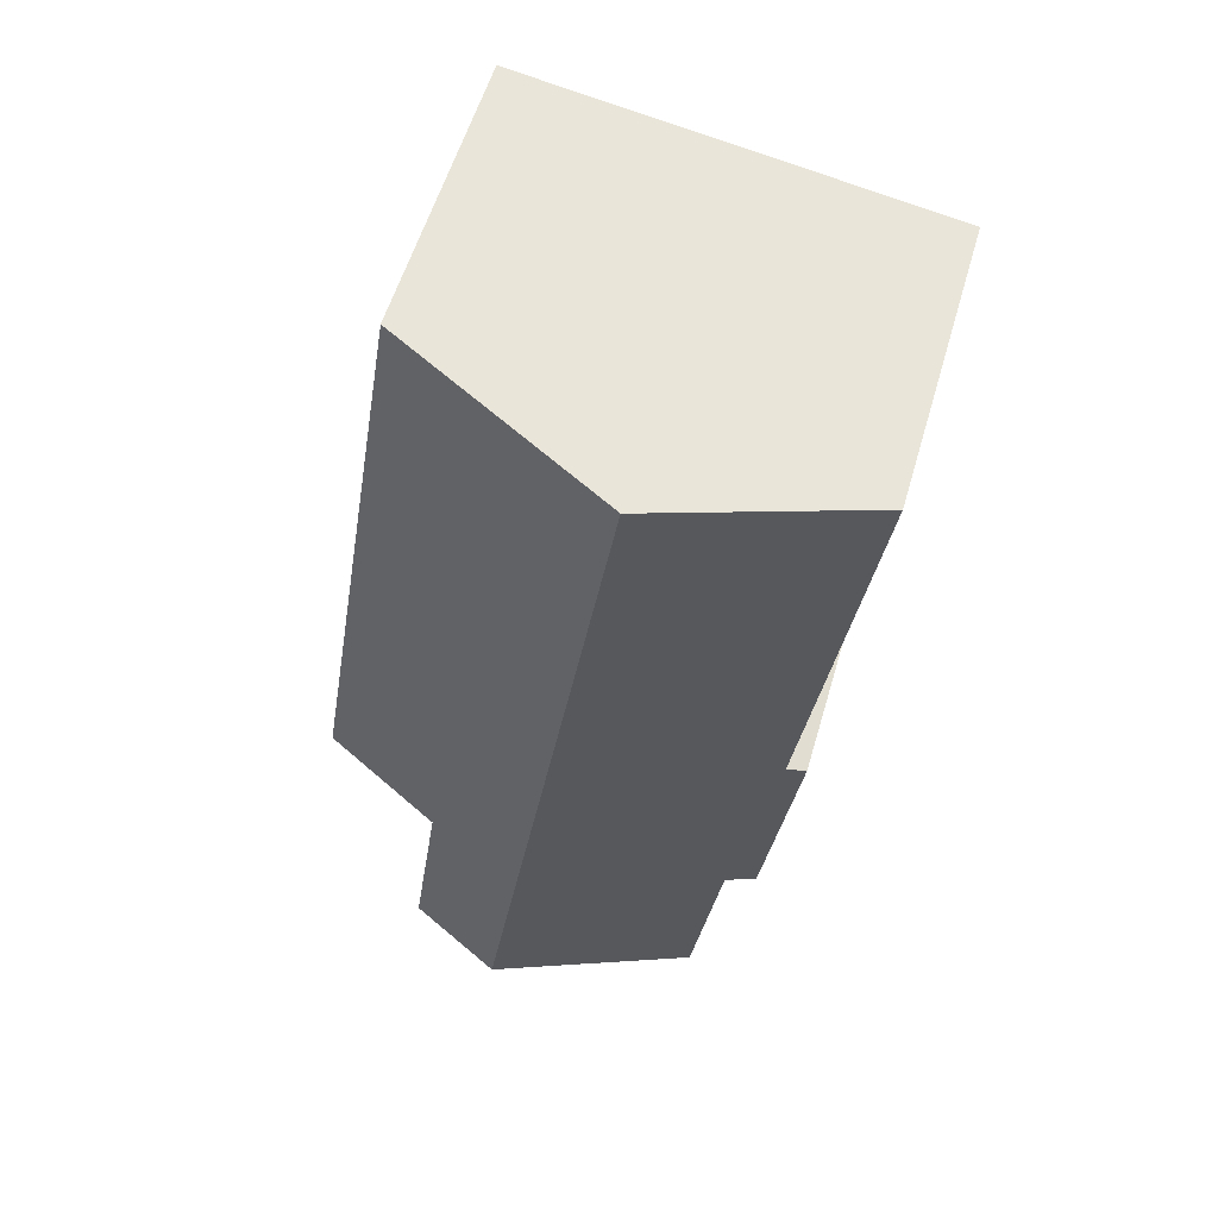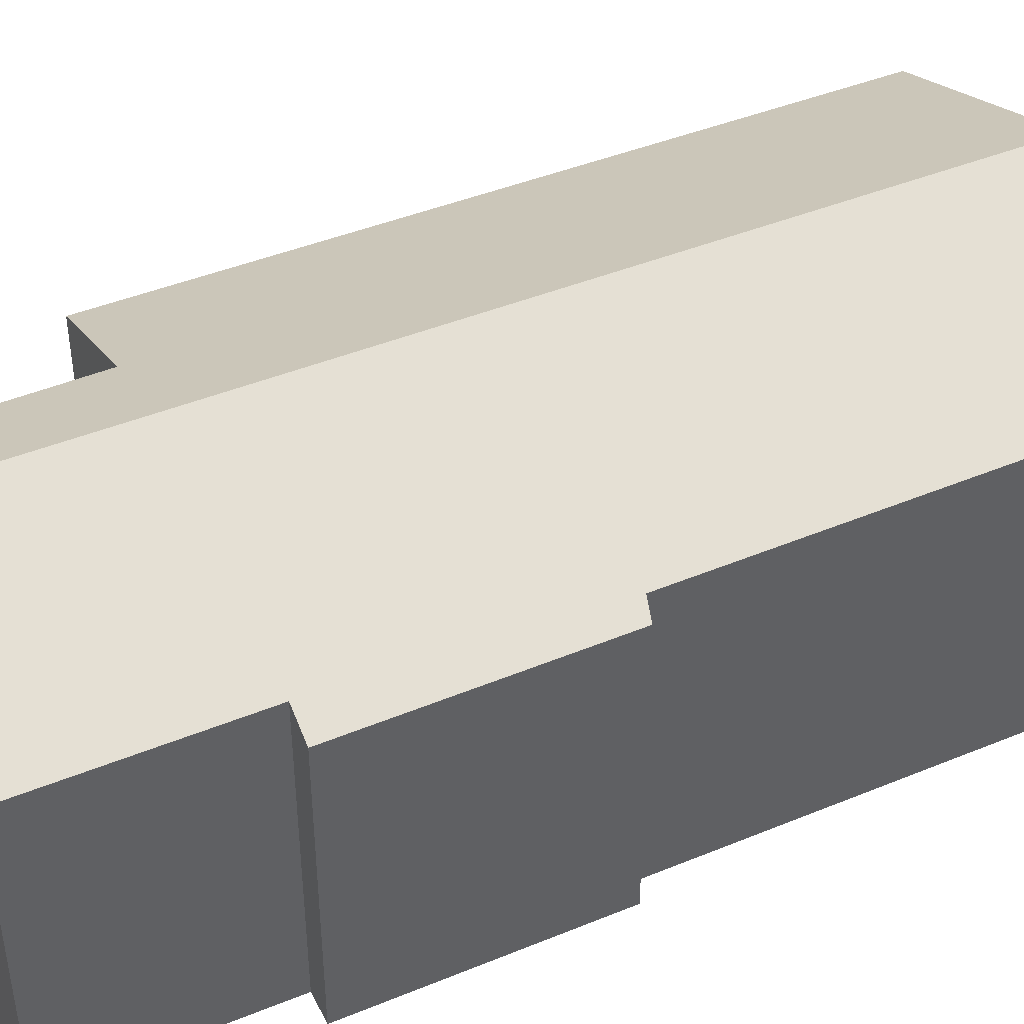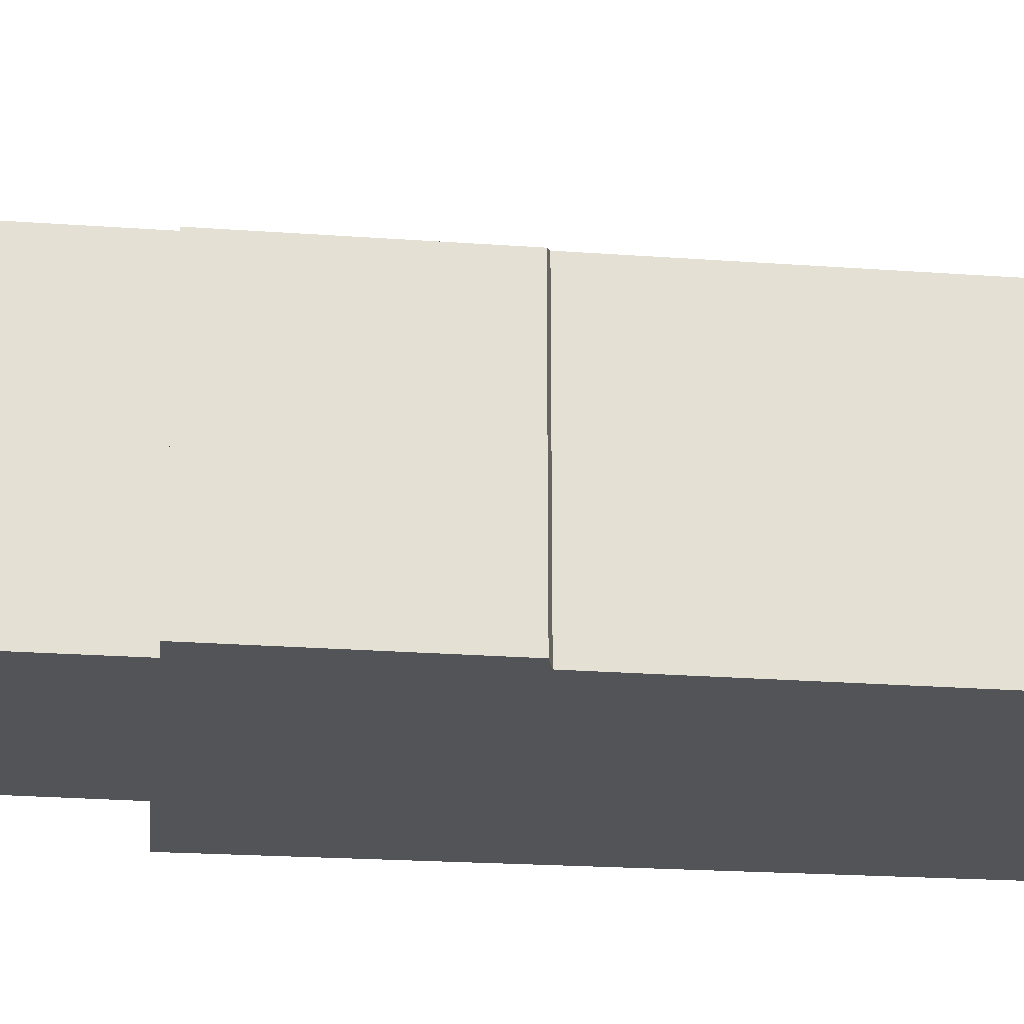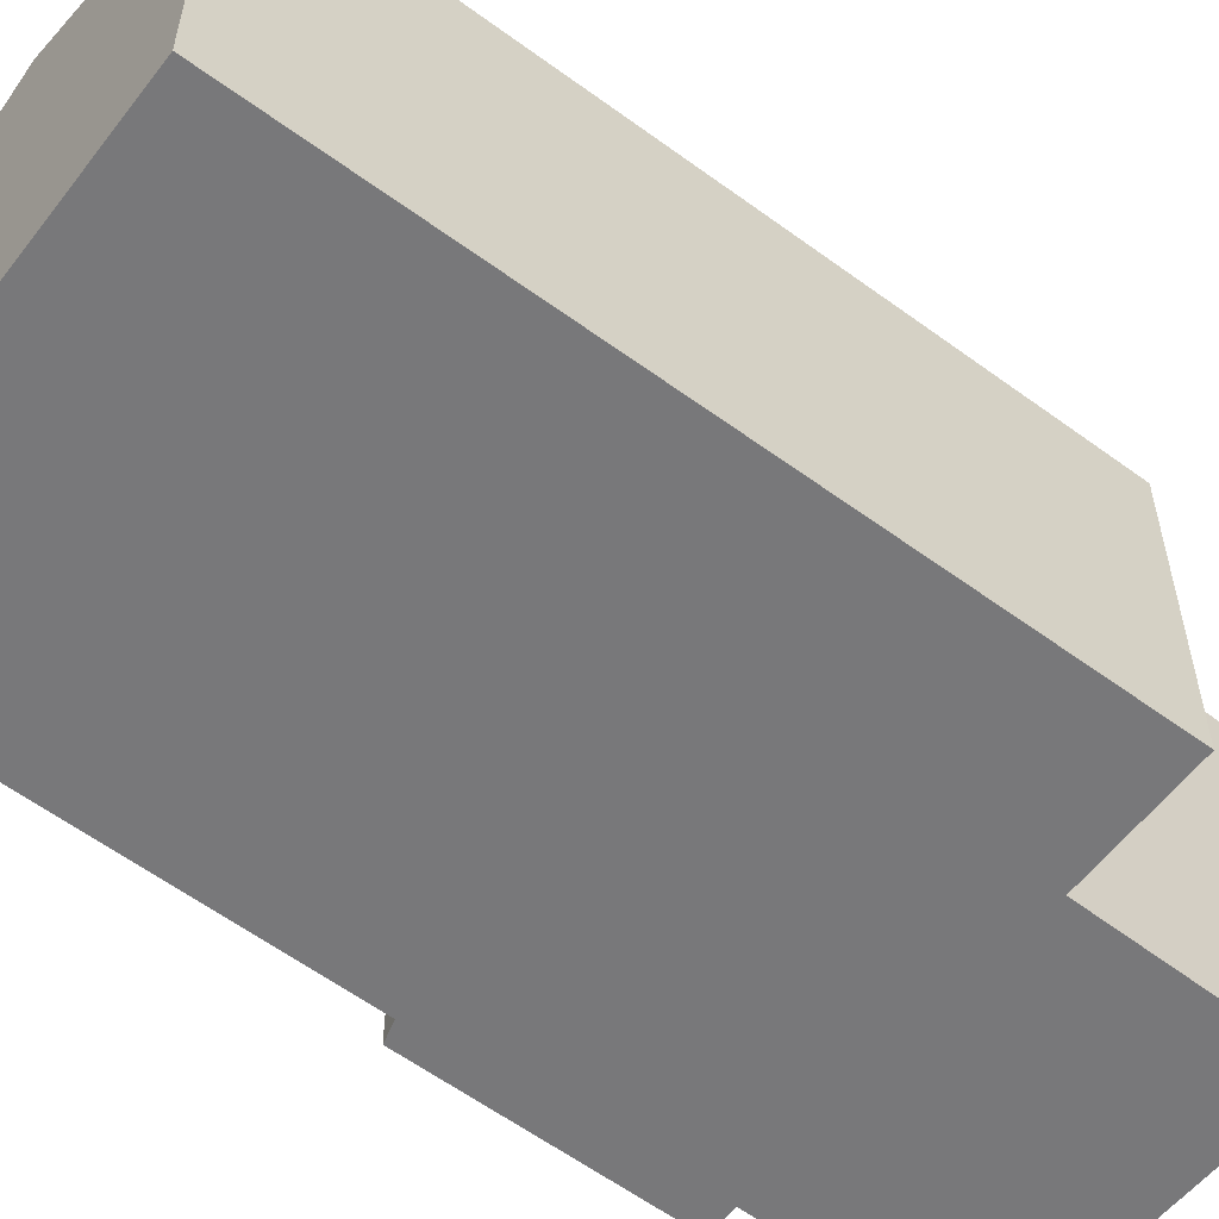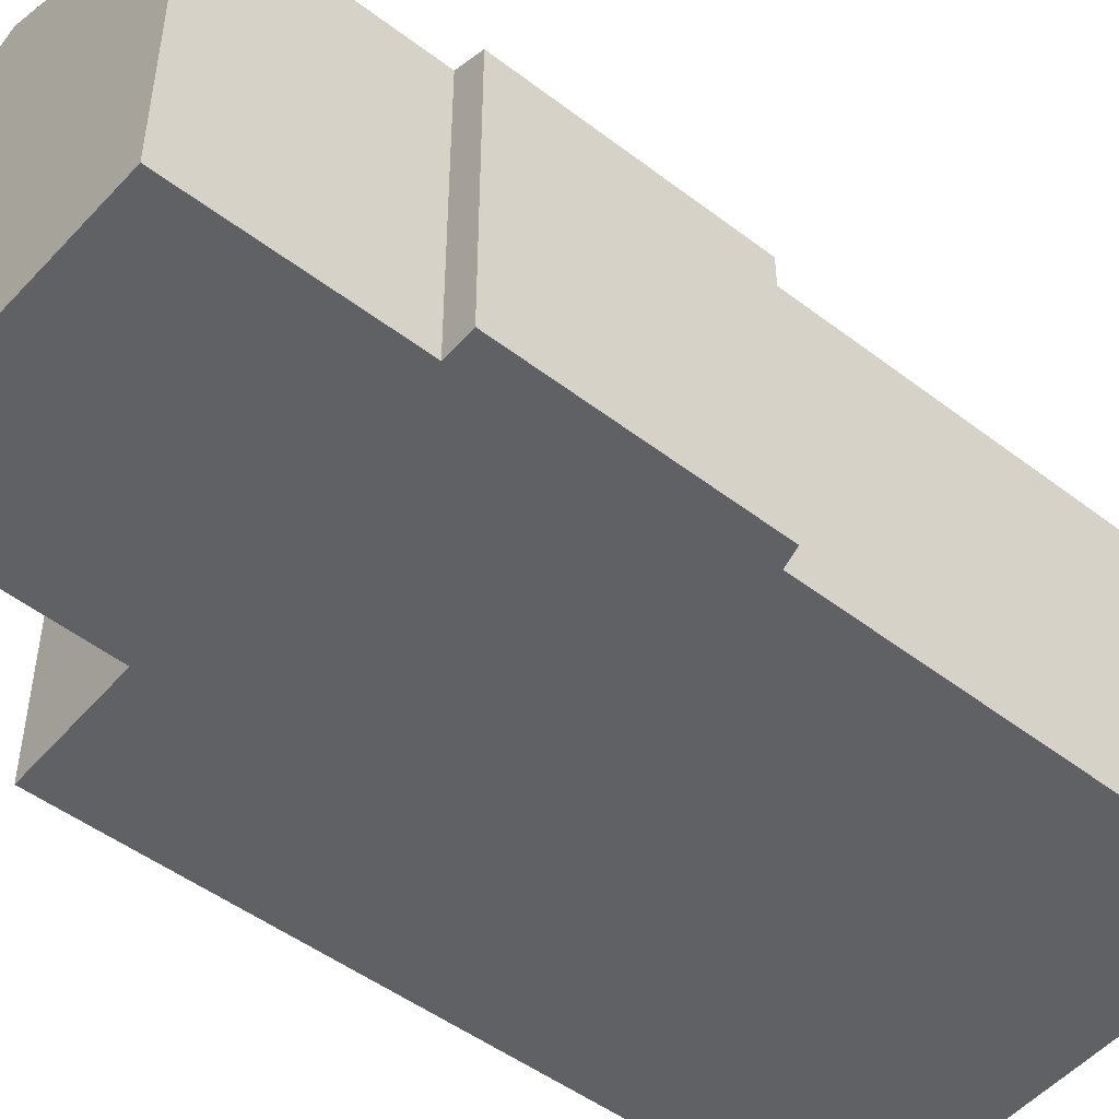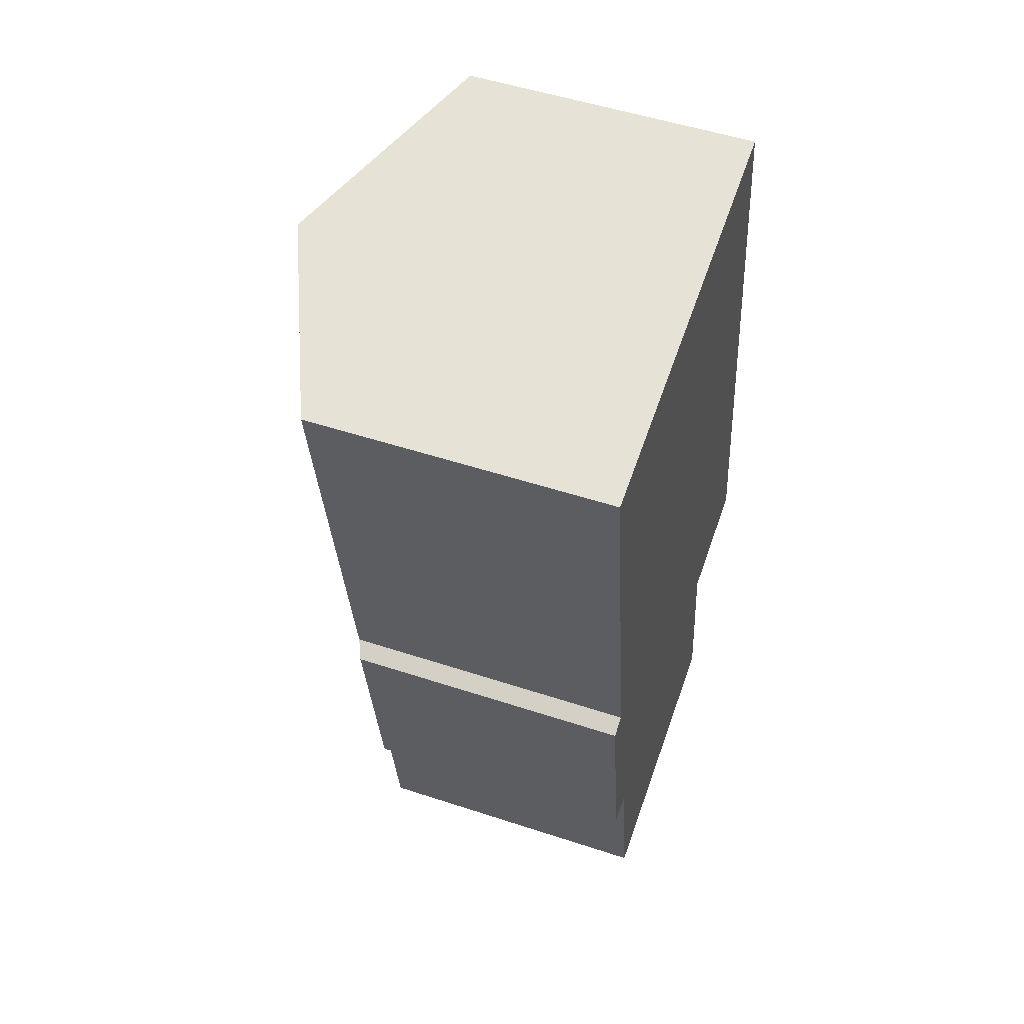
<metadata>
{"format":"obj","ext":"obj","renderer":"f3d","projection":"perspective","resolution":1024,"background":"white","views":[{"elev":56.6,"azim":-163.8,"up":"+Z"},{"elev":44.6,"azim":-124.1,"up":"+Y"},{"elev":-23.0,"azim":-105.8,"up":"+Y"},{"elev":-57.5,"azim":43.5,"up":"+Y"},{"elev":-50.0,"azim":-138.6,"up":"+Y"},{"elev":51.8,"azim":-70.4,"up":"+Z"}]}
</metadata>
<code>
v  6.146 7.037 -15.51
v  0 5.466 3.347e-16
v  3.618 7.037 0.602
v  1.166 5.434 -7.908
v  0.827 5.281 -8.057
v  2.018 5.501 -12.33
v  1.474 5.265 -12.42
v  2.579 5.495 -15.99
v  9.608 5.282 -11.15
v  7.596 5.309 1.264
v  7.36 6.259 -11.53
v  7.883 6.286 -15.28
v  7.883 9.353e-16 -15.28
v  2.579 9.794e-16 -15.99
v  6.146 9.498e-16 -15.51
v  2.018 7.549e-16 -12.33
v  1.474 7.603e-16 -12.42
v  7.36 7.06e-16 -11.53
v  9.608 6.827e-16 -11.15
v  0.827 4.933e-16 -8.057
v  0 0 0
v  1.166 4.842e-16 -7.908
v  7.596 -7.74e-17 1.264
v  3.618 -3.686e-17 0.602
g defaultobject
f 1 2 3
f 2 1 4
f 4 1 5
f 5 1 6
f 5 6 7
f 6 1 8
f 9 3 10
f 3 9 11
f 3 11 1
f 1 11 12
f 12 8 1
f 8 12 13
f 8 13 14
f 14 13 15
f 16 7 6
f 7 16 17
f 9 18 11
f 18 9 19
f 8 16 6
f 16 8 14
f 7 20 5
f 20 7 17
f 4 21 2
f 21 4 22
f 5 22 4
f 22 5 20
f 21 3 2
f 3 21 10
f 10 21 23
f 23 21 24
f 23 9 10
f 9 23 19
f 11 13 12
f 13 11 18
f 14 18 16
f 18 14 13
f 13 14 15
f 22 24 21
f 24 22 23
f 23 22 19
f 19 22 20
f 19 20 16
f 16 20 17
f 19 16 18

</code>
